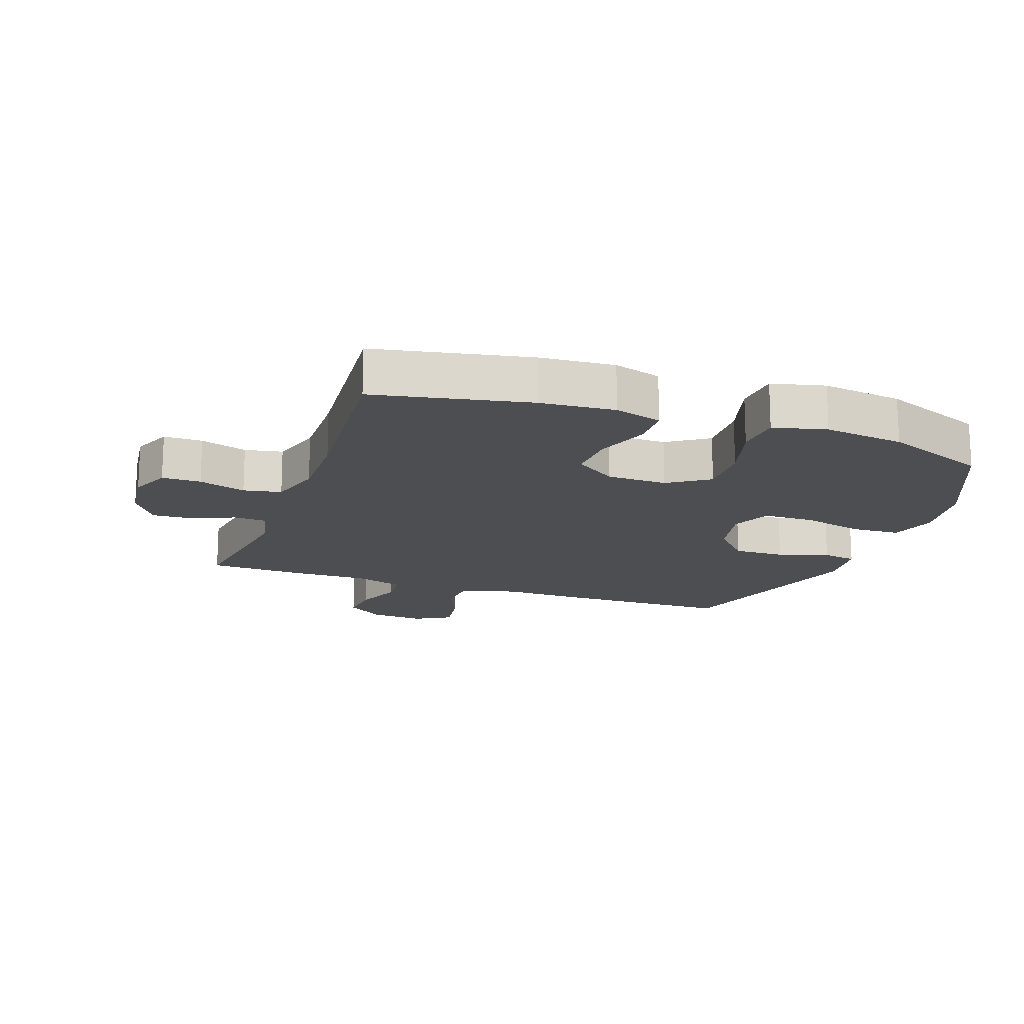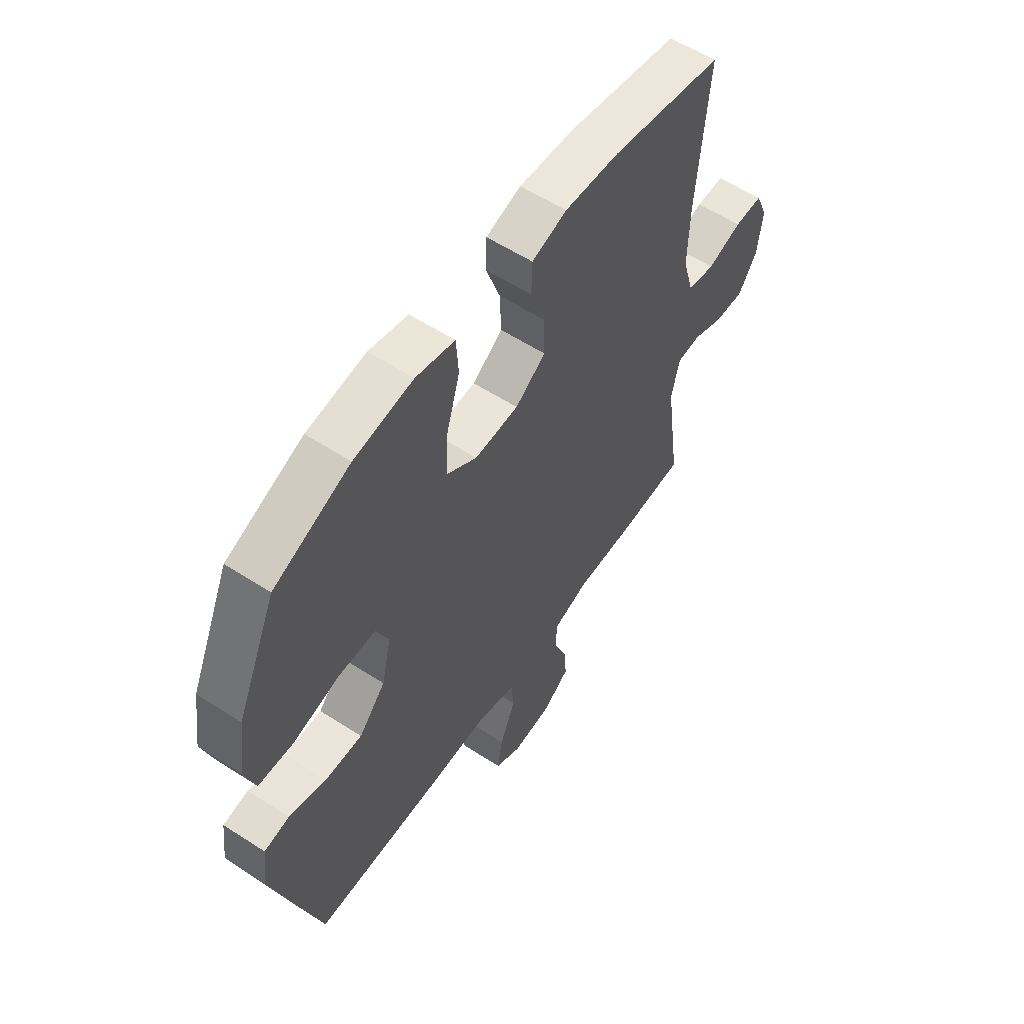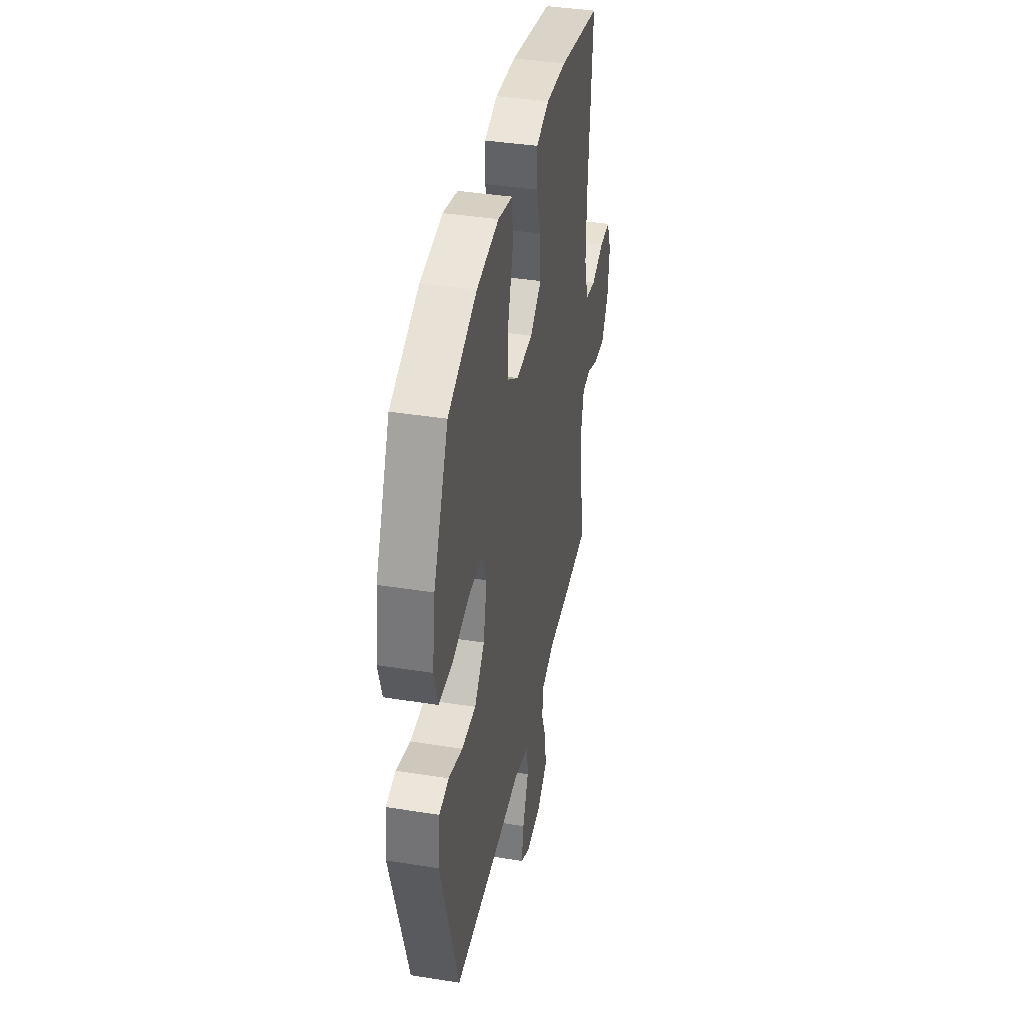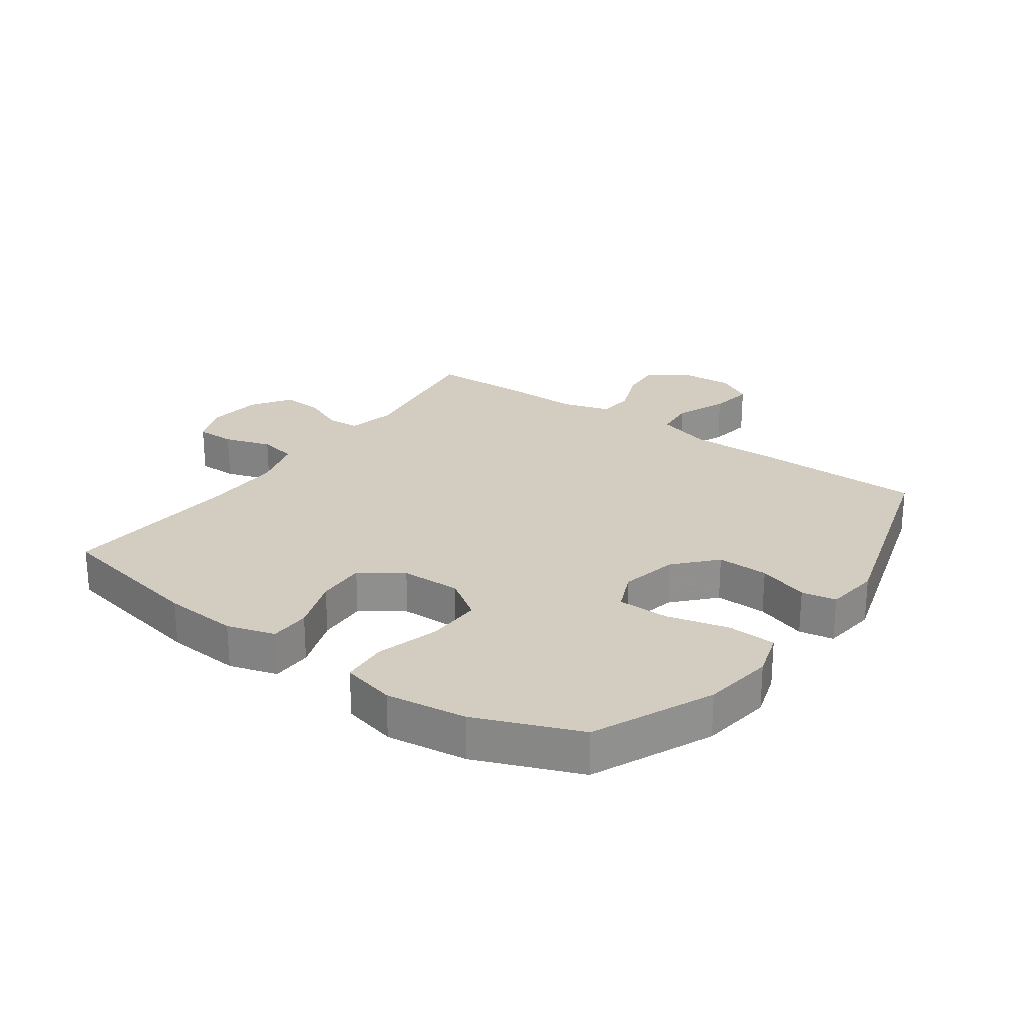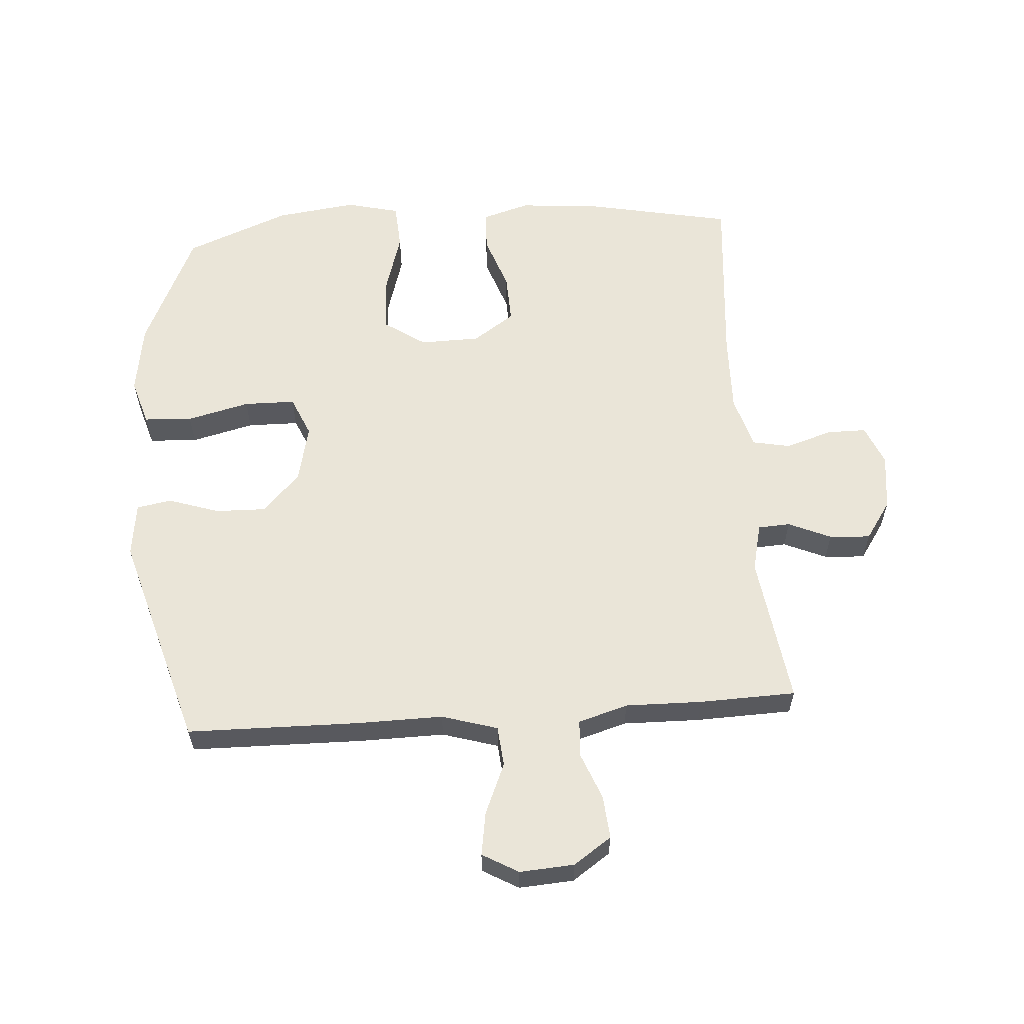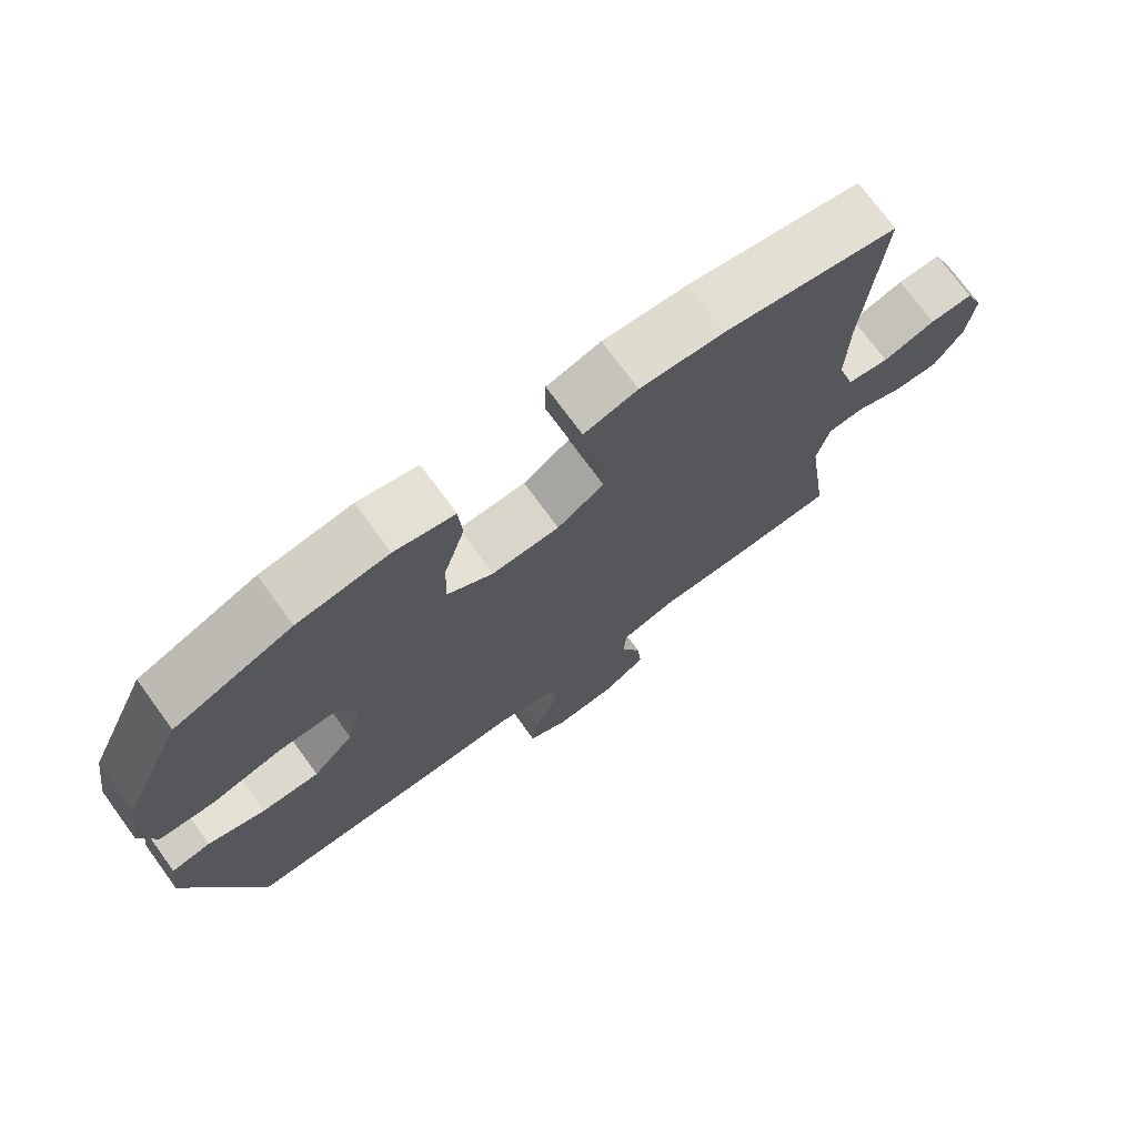
<metadata>
{"format":"obj","ext":"obj","renderer":"f3d","projection":"perspective","resolution":1024,"background":"white","views":[{"elev":-16.5,"azim":-19.6,"up":"+Y"},{"elev":58.0,"azim":123.8,"up":"+Z"},{"elev":39.5,"azim":101.2,"up":"+Z"},{"elev":24.8,"azim":35.4,"up":"+Y"},{"elev":59.2,"azim":176.0,"up":"+Y"},{"elev":73.6,"azim":143.8,"up":"+Z"}]}
</metadata>
<code>
v -0.5 0.07 0.5
v -0.251 0.07 0.55
v -0.131 0.07 0.559
v -0.054 0.07 0.536
v -0.052 0.07 0.47
v -0.083 0.07 0.381
v -0.086 0.07 0.301
v -0.019 0.07 0.255
v 0.078 0.07 0.253
v 0.144 0.07 0.298
v 0.141 0.07 0.387
v 0.111 0.07 0.488
v 0.116 0.07 0.563
v 0.202 0.07 0.584
v 0.332 0.07 0.567
v 0.5 0.07 0.5
v 0.587 0.07 0.308
v 0.604 0.07 0.194
v 0.581 0.07 0.119
v 0.503 0.07 0.115
v 0.402 0.07 0.14
v 0.319 0.07 0.139
v 0.291 0.07 0.074
v 0.312 0.07 -0.019
v 0.371 0.07 -0.083
v 0.454 0.07 -0.081
v 0.536 0.07 -0.054
v 0.592 0.07 -0.064
v 0.603 0.07 -0.152
v 0.5 0.07 -0.5
v 0.221 0.07 -0.504
v 0.084 0.07 -0.502
v -0.006 0.07 -0.529
v -0.012 0.07 -0.594
v 0.023 0.07 -0.677
v 0.034 0.07 -0.747
v -0.024 0.07 -0.78
v -0.112 0.07 -0.774
v -0.173 0.07 -0.732
v -0.167 0.07 -0.662
v -0.137 0.07 -0.586
v -0.141 0.07 -0.527
v -0.221 0.07 -0.503
v -0.345 0.07 -0.505
v -0.5 0.07 -0.5
v -0.466 0.07 -0.258
v -0.484 0.07 -0.18
v -0.536 0.07 -0.177
v -0.605 0.07 -0.207
v -0.671 0.07 -0.211
v -0.713 0.07 -0.149
v -0.724 0.07 -0.058
v -0.697 0.07 0.007
v -0.634 0.07 0.007
v -0.558 0.07 -0.017
v -0.497 0.07 -0.005
v -0.472 0.07 0.081
v -0.475 0.07 0.209
v -0.5 0 0.5
v -0.251 0 0.55
v -0.131 0 0.559
v -0.054 0 0.536
v -0.052 0 0.47
v -0.083 0 0.381
v -0.086 0 0.301
v -0.019 0 0.255
v 0.078 0 0.253
v 0.144 0 0.298
v 0.141 0 0.387
v 0.111 0 0.488
v 0.116 0 0.563
v 0.202 0 0.584
v 0.332 0 0.567
v 0.5 0 0.5
v 0.587 0 0.308
v 0.604 0 0.194
v 0.581 0 0.119
v 0.503 0 0.115
v 0.402 0 0.14
v 0.319 0 0.139
v 0.291 0 0.074
v 0.312 0 -0.019
v 0.371 0 -0.083
v 0.454 0 -0.081
v 0.536 0 -0.054
v 0.592 0 -0.064
v 0.603 0 -0.152
v 0.5 0 -0.5
v 0.221 0 -0.504
v 0.084 0 -0.502
v -0.006 0 -0.529
v -0.012 0 -0.594
v 0.023 0 -0.677
v 0.034 0 -0.747
v -0.024 0 -0.78
v -0.112 0 -0.774
v -0.173 0 -0.732
v -0.167 0 -0.662
v -0.137 0 -0.586
v -0.141 0 -0.527
v -0.221 0 -0.503
v -0.345 0 -0.505
v -0.5 0 -0.5
v -0.466 0 -0.258
v -0.484 0 -0.18
v -0.536 0 -0.177
v -0.605 0 -0.207
v -0.671 0 -0.211
v -0.713 0 -0.149
v -0.724 0 -0.058
v -0.697 0 0.007
v -0.634 0 0.007
v -0.558 0 -0.017
v -0.497 0 -0.005
v -0.472 0 0.081
v -0.475 0 0.209
f 52 53 54 55
f 52 55 56
f 51 52 56
f 48 49 50 51
f 47 48 51 56
f 46 47 56 57
f 43 44 45 46
f 42 43 46 57
f 38 39 40 41
f 38 41 42
f 37 38 42
f 34 35 36 37
f 34 37 42
f 33 34 42 57
f 29 30 31 32
f 26 27 28 29
f 25 26 29 32
f 24 25 32 33
f 18 19 20 21
f 18 21 22
f 17 18 22
f 16 17 22
f 15 16 22
f 14 15 22 23
f 11 12 13 14
f 10 11 14 23
f 3 4 5 6
f 3 6 7
f 58 1 2 3
f 58 3 7
f 57 58 7 8
f 33 57 8 9
f 23 24 33
f 9 10 23 33
f 113 112 111 110
f 114 113 110
f 114 110 109
f 109 108 107 106
f 114 109 106 105
f 115 114 105 104
f 104 103 102 101
f 115 104 101 100
f 99 98 97 96
f 100 99 96
f 100 96 95
f 95 94 93 92
f 100 95 92
f 115 100 92 91
f 90 89 88 87
f 87 86 85 84
f 90 87 84 83
f 91 90 83 82
f 79 78 77 76
f 80 79 76
f 80 76 75
f 80 75 74
f 80 74 73
f 81 80 73 72
f 72 71 70 69
f 81 72 69 68
f 64 63 62 61
f 65 64 61
f 61 60 59 116
f 65 61 116
f 66 65 116 115
f 67 66 115 91
f 91 82 81
f 91 81 68 67
f 1 59 60 2
f 2 60 61 3
f 3 61 62 4
f 4 62 63 5
f 5 63 64 6
f 6 64 65 7
f 7 65 66 8
f 8 66 67 9
f 9 67 68 10
f 10 68 69 11
f 11 69 70 12
f 12 70 71 13
f 13 71 72 14
f 14 72 73 15
f 15 73 74 16
f 16 74 75 17
f 17 75 76 18
f 18 76 77 19
f 19 77 78 20
f 20 78 79 21
f 21 79 80 22
f 22 80 81 23
f 23 81 82 24
f 24 82 83 25
f 25 83 84 26
f 26 84 85 27
f 27 85 86 28
f 28 86 87 29
f 29 87 88 30
f 30 88 89 31
f 31 89 90 32
f 32 90 91 33
f 33 91 92 34
f 34 92 93 35
f 35 93 94 36
f 36 94 95 37
f 37 95 96 38
f 38 96 97 39
f 39 97 98 40
f 40 98 99 41
f 41 99 100 42
f 42 100 101 43
f 43 101 102 44
f 44 102 103 45
f 45 103 104 46
f 46 104 105 47
f 47 105 106 48
f 48 106 107 49
f 49 107 108 50
f 50 108 109 51
f 51 109 110 52
f 52 110 111 53
f 53 111 112 54
f 54 112 113 55
f 55 113 114 56
f 56 114 115 57
f 57 115 116 58
f 58 116 59 1

</code>
